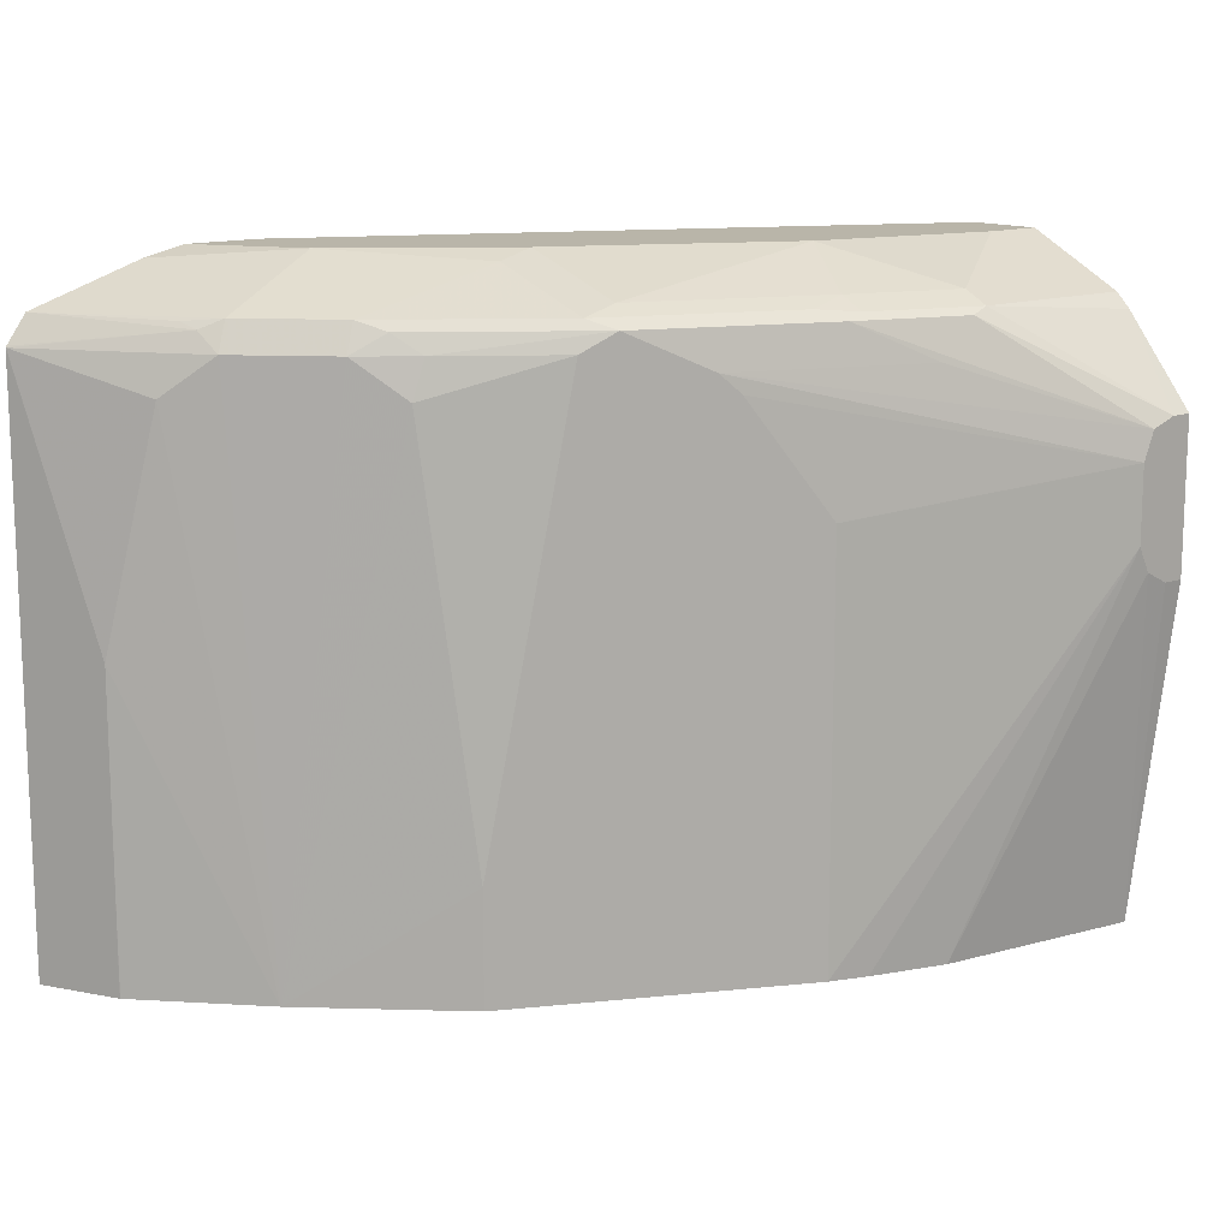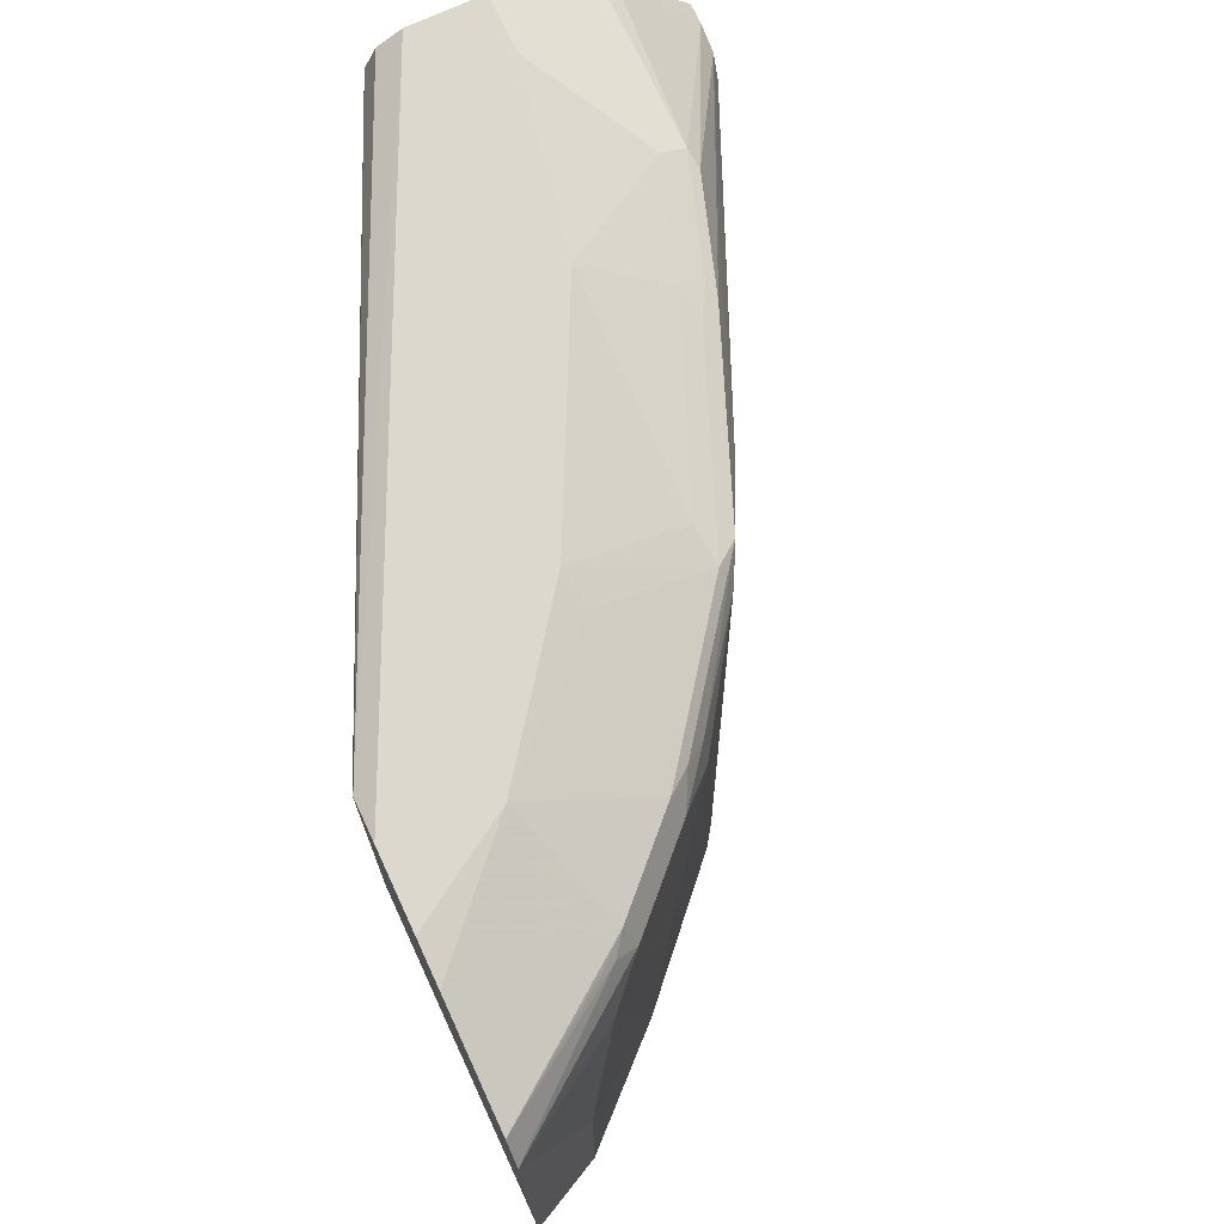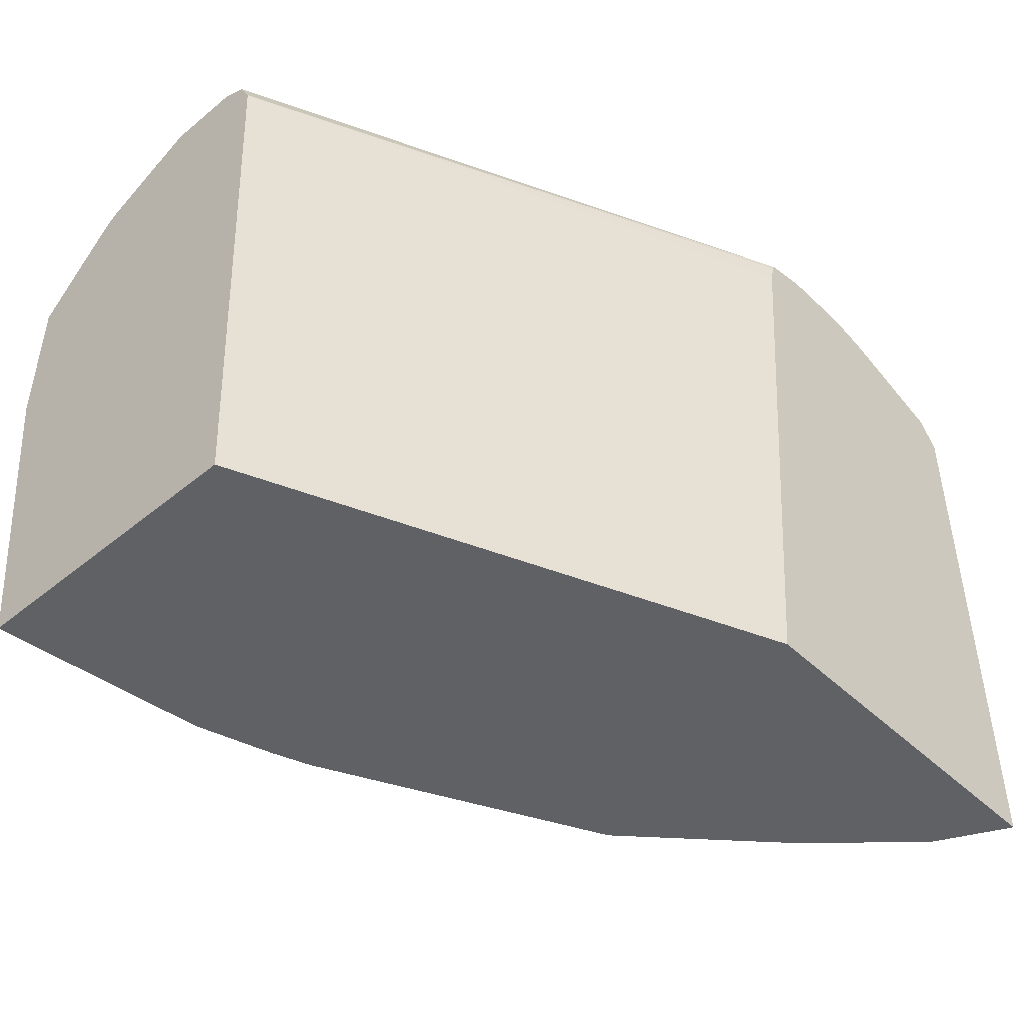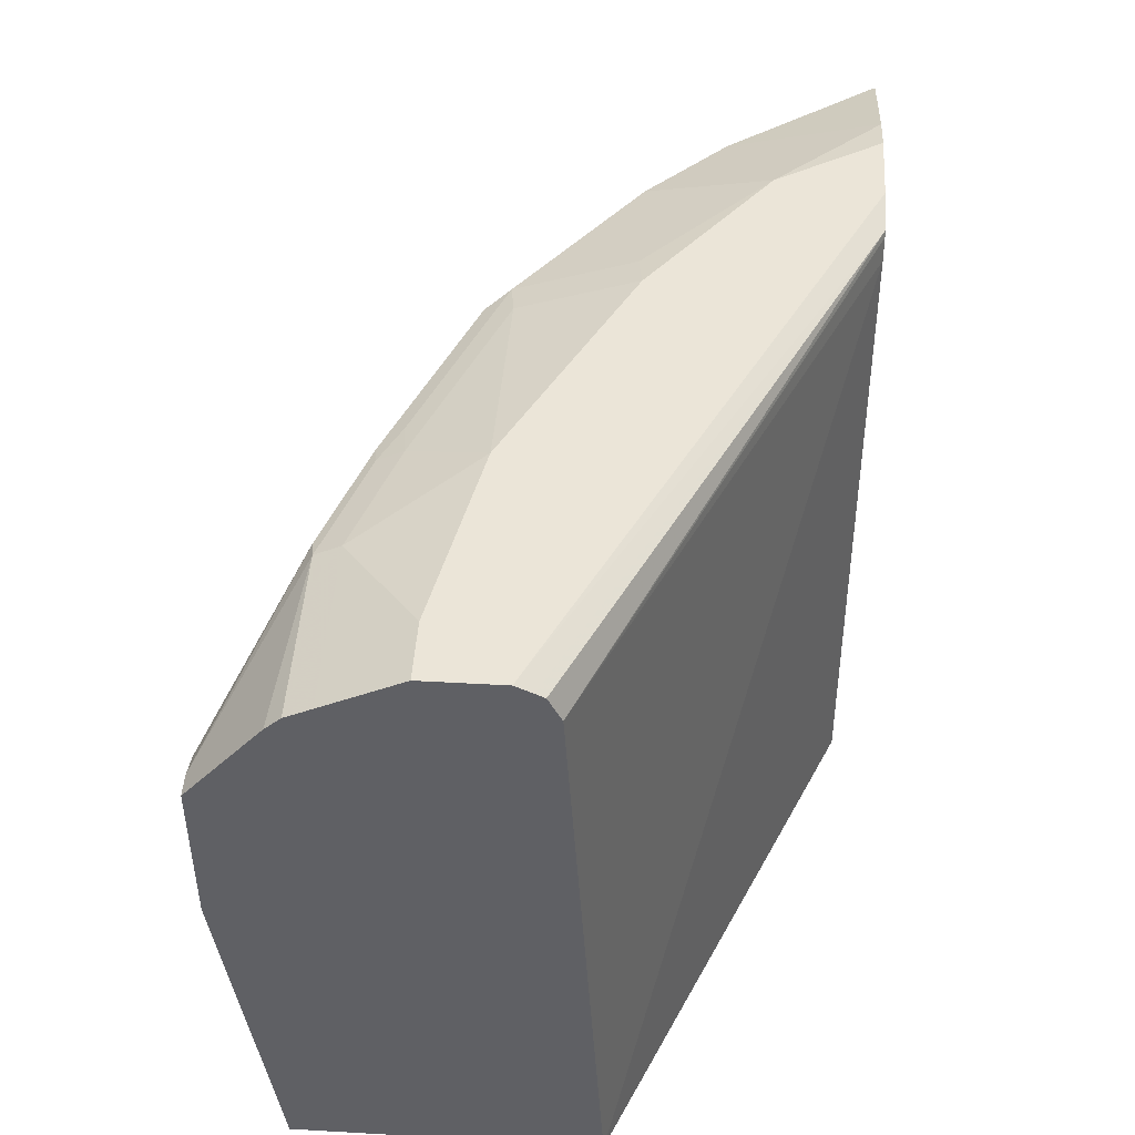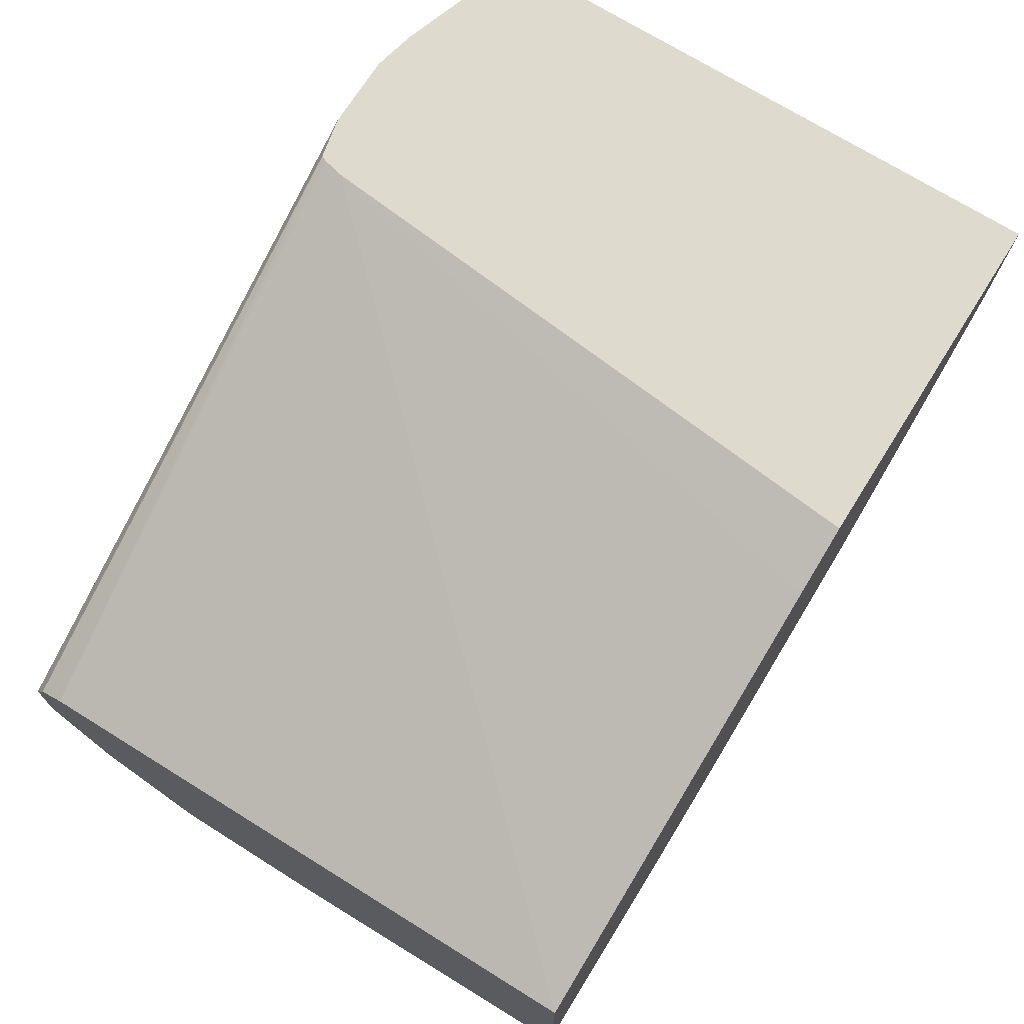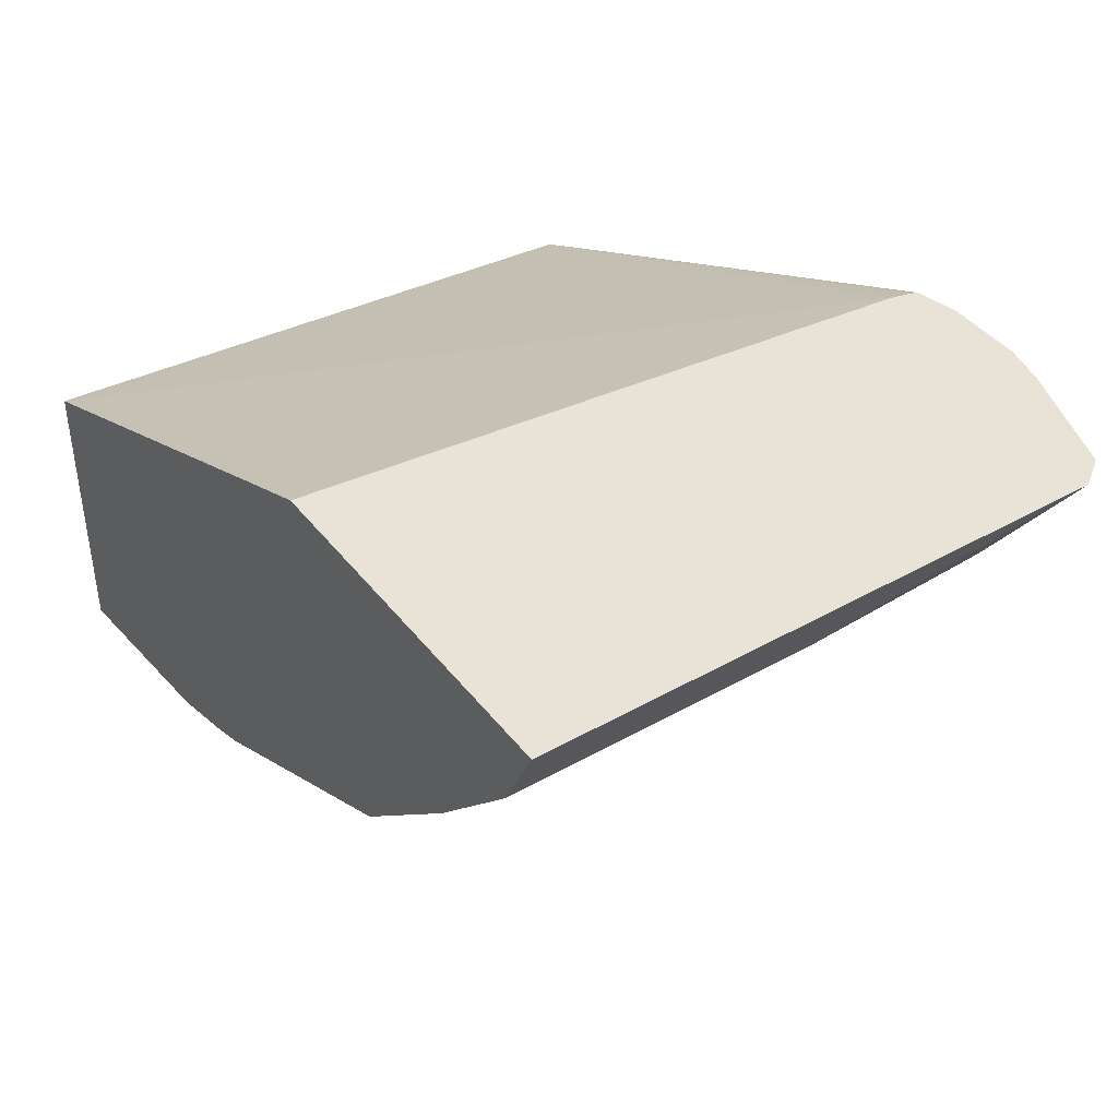
<metadata>
{"format":"obj","ext":"obj","renderer":"f3d","projection":"perspective","resolution":1024,"background":"white","views":[{"elev":13.4,"azim":140.3,"up":"+Y"},{"elev":72.5,"azim":65.1,"up":"+Y"},{"elev":-46.6,"azim":-47.0,"up":"+Y"},{"elev":46.0,"azim":-86.3,"up":"+Y"},{"elev":71.2,"azim":-57.9,"up":"+Z"},{"elev":41.5,"azim":55.6,"up":"+Z"}]}
</metadata>
<code>
v 0.3214 0.637 0.01107
v 0.3398 0.6329 0.01107
v 0.294 0.637 -0.03267
v 0.2887 0.637 0.01107
v 0.343 0.6166 -0.05107
v 0.3888 0.6166 0.01107
v 0.3103 0.6166 -0.08373
v 0.245 0.6329 -0.08373
v 0.2287 0.637 -0.08169
v 0.2763 0.6343 0.01107
v 0.02334 0.637 -0.1143
v 0.3539 0.6152 -0.03811
v 0.3512 0.6125 -0.04492
v 0.3484 0.6043 -0.05447
v 0.3972 0.605 0.01107
v 0.3158 0.6043 -0.08713
v 0.3022 0.6125 -0.09394
v 0.245 0.6166 -0.1327
v 0.2287 0.6207 -0.1307
v 0.196 0.637 -0.09802
v 0.2704 0.6329 0.01107
v 0.02334 0.637 -0.147
v 0.02334 0.6335 -0.1073
v 0.3975 0.6045 0.01107
v 0.3974 0.6043 0.01088
v 0.3648 0.588 -0.03811
v 0.3391 0.3596 -0.06719
v 0.3388 0.3596 -0.06745
v 0.2995 0.588 -0.1035
v 0.294 0.6043 -0.1041
v 0.2368 0.6125 -0.1429
v 0.1634 0.6166 -0.1654
v 0.147 0.6207 -0.1633
v 0.1307 0.637 -0.1307
v 0.2691 0.6303 0.01107
v 0.02334 0.6316 -0.1035
v 0.02334 0.6277 -0.1015
v 0.02334 0.6207 -0.09802
v 0.02334 0.6207 -0.1797
v 0.04902 0.637 -0.147
v 0.3976 0.6043 0.01107
v 0.3811 0.49 -0.02178
v 0.3811 0.3596 -0.02178
v 0.2831 0.4084 -0.1198
v 0.2831 0.3596 -0.1198
v 0.2504 0.6043 -0.1361
v 0.2069 0.588 -0.1579
v 0.2042 0.5962 -0.1592
v 0.1552 0.6125 -0.1756
v 0.147 0.6152 -0.1742
v 0.09803 0.6207 -0.1797
v 0.2669 0.6207 0.01107
v 0.02334 0.3596 -0.08221
v 0.02334 0.6152 -0.1905
v 0.3976 0.3596 0.01107
v 0.3812 0.3596 -0.02162
v 0.2069 0.3596 -0.1579
v 0.1634 0.539 -0.1797
v 0.196 0.588 -0.1633
v 0.04902 0.5554 -0.2287
v 0.04396 0.5677 -0.2287
v 0.1225 0.5962 -0.1919
v 0.1062 0.6125 -0.1919
v 0.09803 0.6152 -0.1905
v 0.2125 0.3596 -0.001062
v 0.2409 0.3596 0.01107
v 0.02334 0.3596 -0.2088
v 0.02334 0.609 -0.1972
v 0.1634 0.3596 -0.1797
v 0.04902 0.5227 -0.2287
v 0.03268 0.5717 -0.2287
v 0.02334 0.5063 -0.2287
v 0.03268 0.5063 -0.2287
v 0.04356 0.5118 -0.2287
v 0.1144 0.3596 -0.196
v 0.02334 0.5717 -0.2287
v 0.1473 0.3596 -0.1857
f 33 50 64
f 31 48 49
f 32 49 50
f 31 46 47
f 32 50 33
f 31 47 48
f 33 64 51
f 39 51 64
f 34 51 40
f 35 38 52
f 38 53 52
f 39 64 54
f 30 46 31
f 41 55 56
f 33 51 34
f 29 46 30
f 27 56 55
f 28 45 44
f 41 56 42
f 25 42 26
f 26 42 27
f 27 42 43
f 27 43 56
f 27 55 66
f 27 66 65
f 29 44 46
f 27 65 53
f 27 67 75
f 27 75 77
f 27 77 69
f 27 69 57
f 27 57 45
f 27 45 28
f 28 44 29
f 27 53 67
f 42 56 43
f 63 71 64
f 44 57 47
f 60 74 73
f 60 73 72
f 60 72 76
f 60 76 71
f 60 71 61
f 61 71 63
f 25 41 42
f 64 71 68
f 67 72 73
f 67 73 74
f 67 74 75
f 68 71 76
f 69 77 70
f 70 77 75
f 70 75 74
f 60 70 74
f 44 45 57
f 58 60 59
f 58 69 70
f 44 47 46
f 47 57 69
f 47 69 58
f 47 58 48
f 48 59 60
f 48 60 61
f 48 61 62
f 48 62 49
f 49 62 61
f 49 61 63
f 49 63 64
f 49 64 50
f 52 65 66
f 52 53 65
f 54 64 68
f 58 70 60
f 24 41 25
f 48 58 59
f 22 40 51
f 2 5 3
f 2 6 5
f 3 5 7
f 3 7 8
f 3 8 9
f 4 11 10
f 5 6 12
f 5 12 13
f 5 13 14
f 5 14 16
f 5 16 7
f 6 15 13
f 6 13 12
f 7 16 17
f 7 17 31
f 1 6 2
f 7 31 18
f 1 15 6
f 1 41 24
f 22 51 39
f 1 3 9
f 1 9 20
f 1 20 34
f 1 34 40
f 1 40 22
f 1 22 11
f 1 11 4
f 1 4 10
f 1 10 21
f 1 21 35
f 1 35 52
f 1 52 66
f 1 66 55
f 1 55 41
f 1 24 15
f 7 18 8
f 1 2 3
f 9 18 19
f 14 28 16
f 16 28 29
f 16 29 30
f 16 30 17
f 17 30 31
f 8 18 9
f 18 49 32
f 18 32 33
f 18 33 19
f 19 33 34
f 19 34 20
f 21 23 36
f 21 36 37
f 21 37 38
f 21 38 35
f 14 27 28
f 14 26 27
f 18 31 49
f 13 25 14
f 14 25 26
f 10 11 21
f 11 22 39
f 11 39 54
f 11 54 68
f 11 68 76
f 11 76 72
f 11 72 67
f 9 19 20
f 11 53 38
f 11 38 37
f 11 37 36
f 11 36 23
f 11 23 21
f 13 15 24
f 13 24 25
f 11 67 53

</code>
